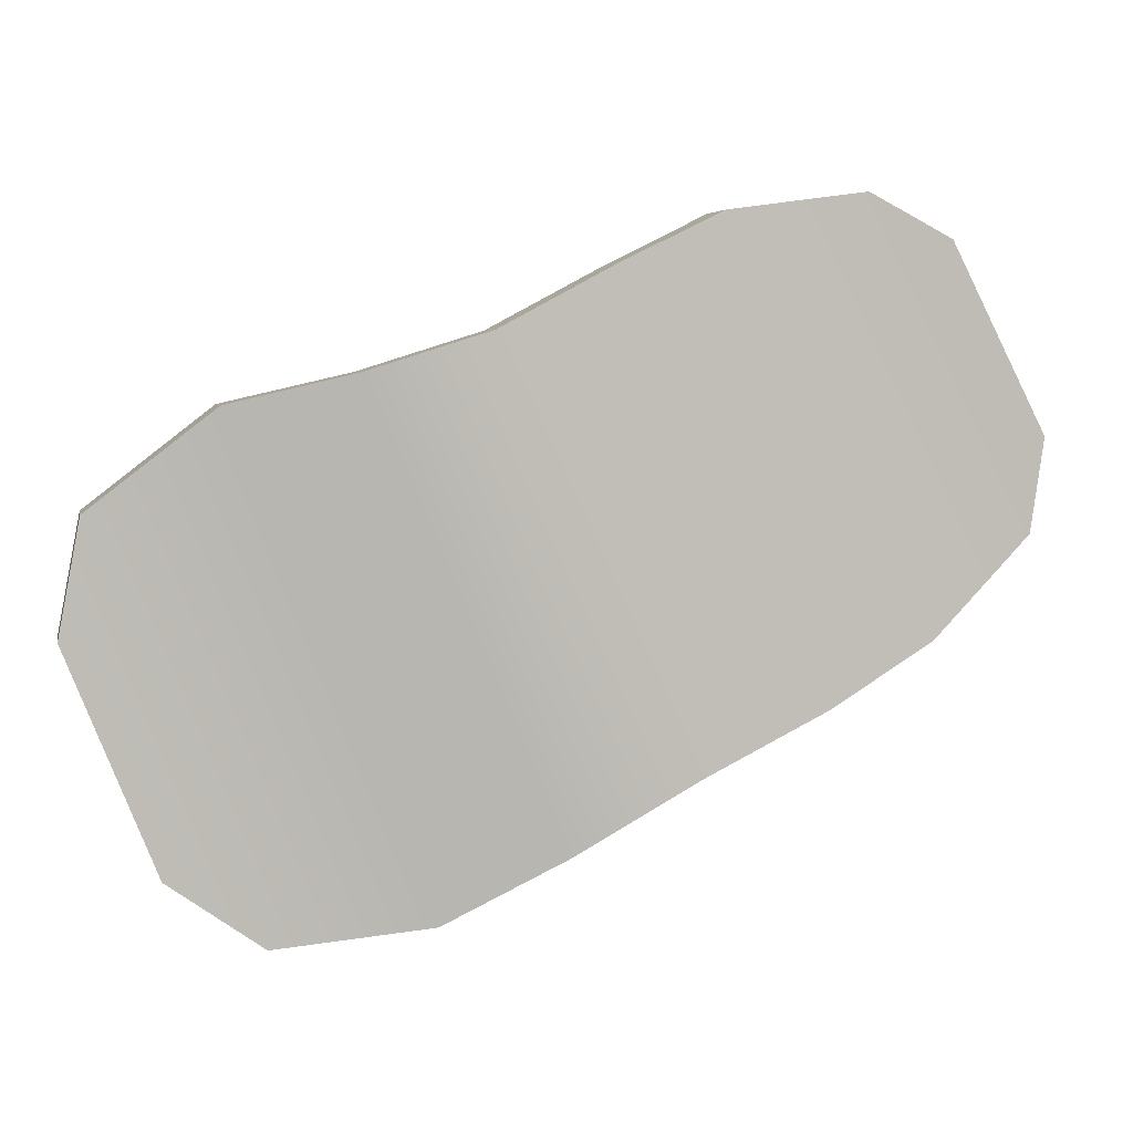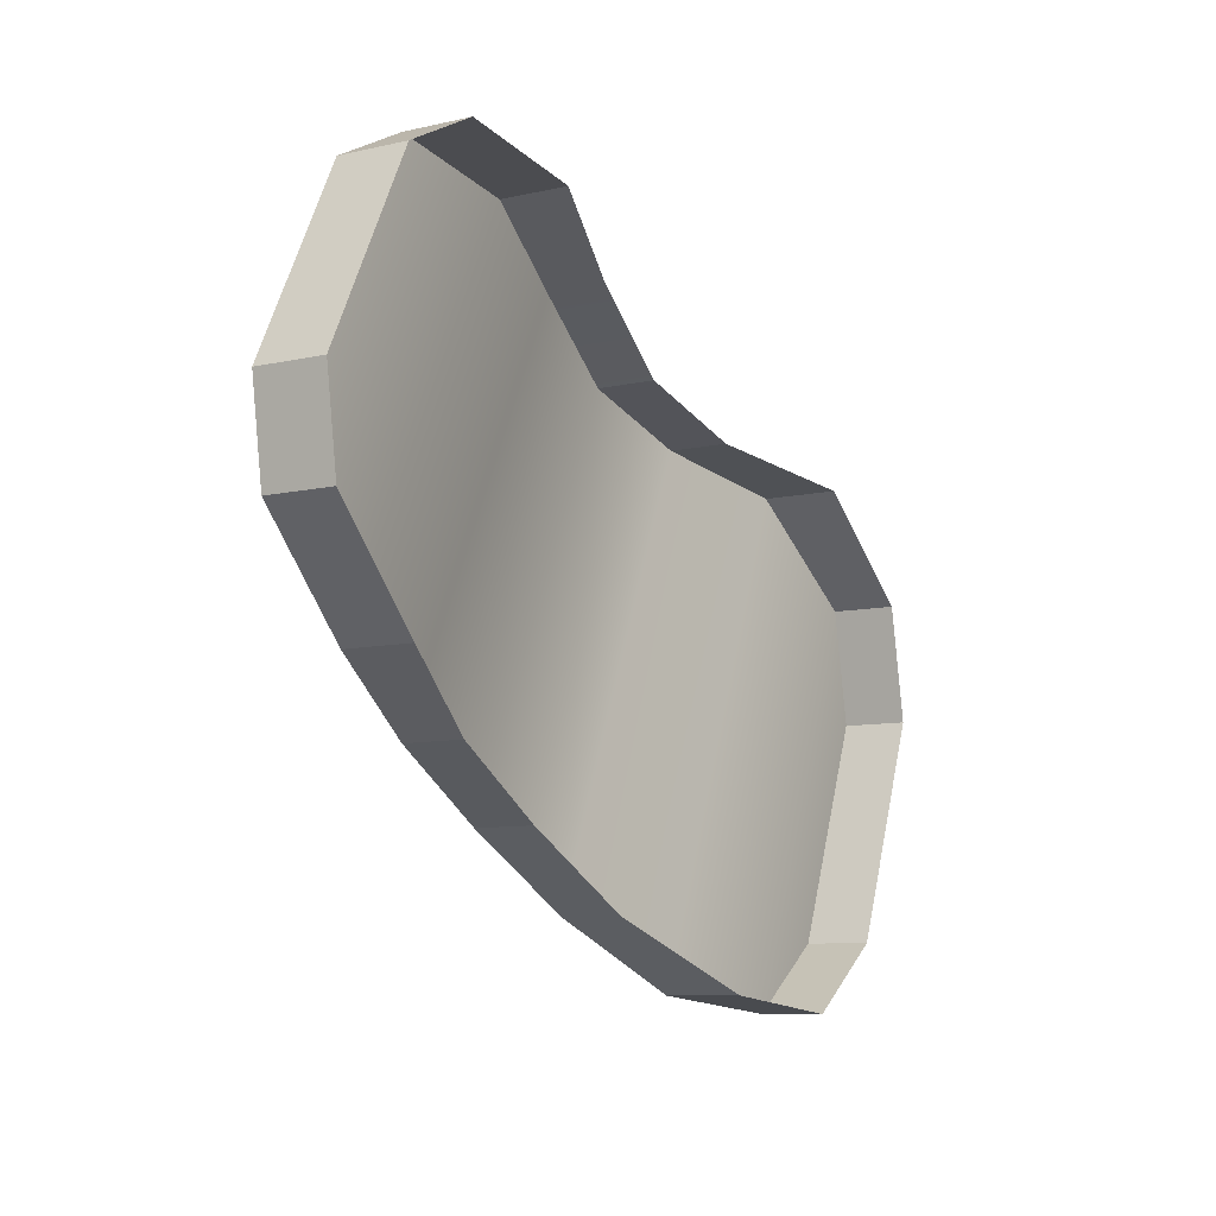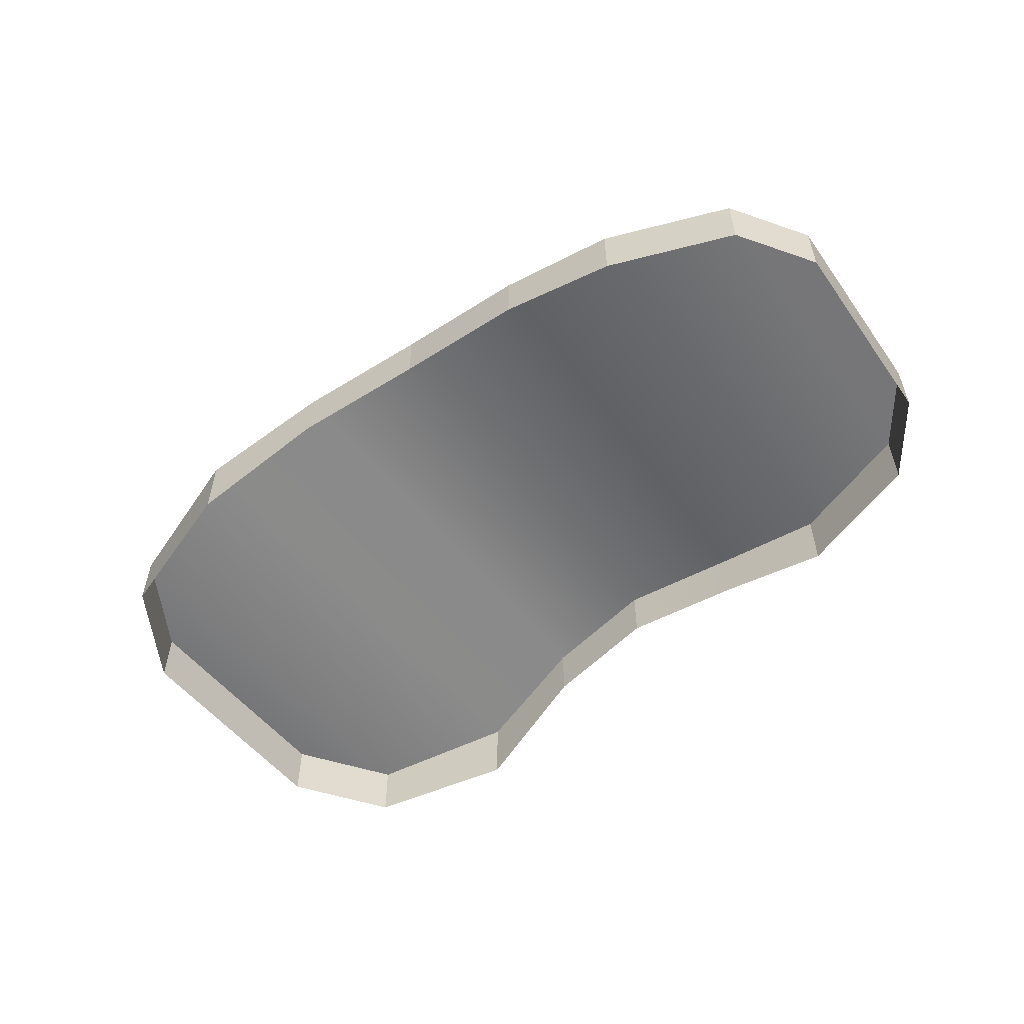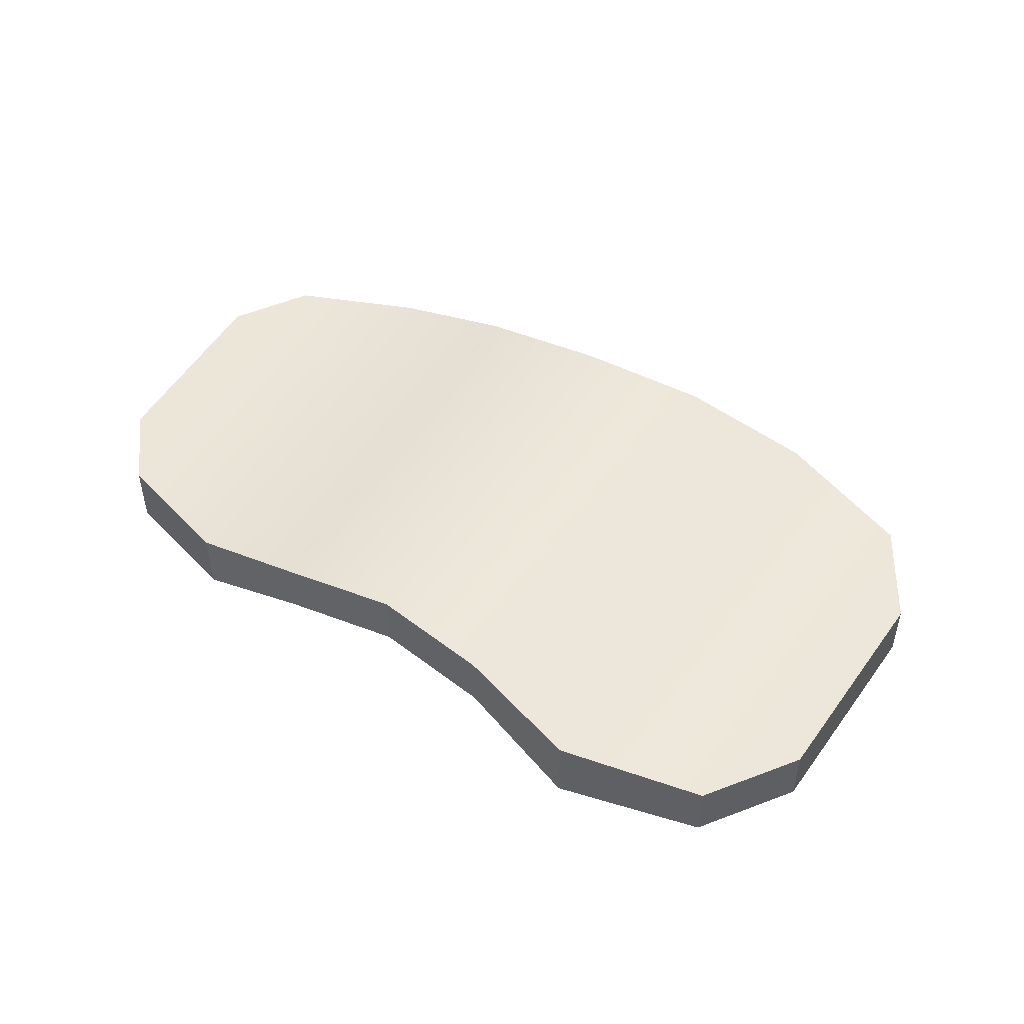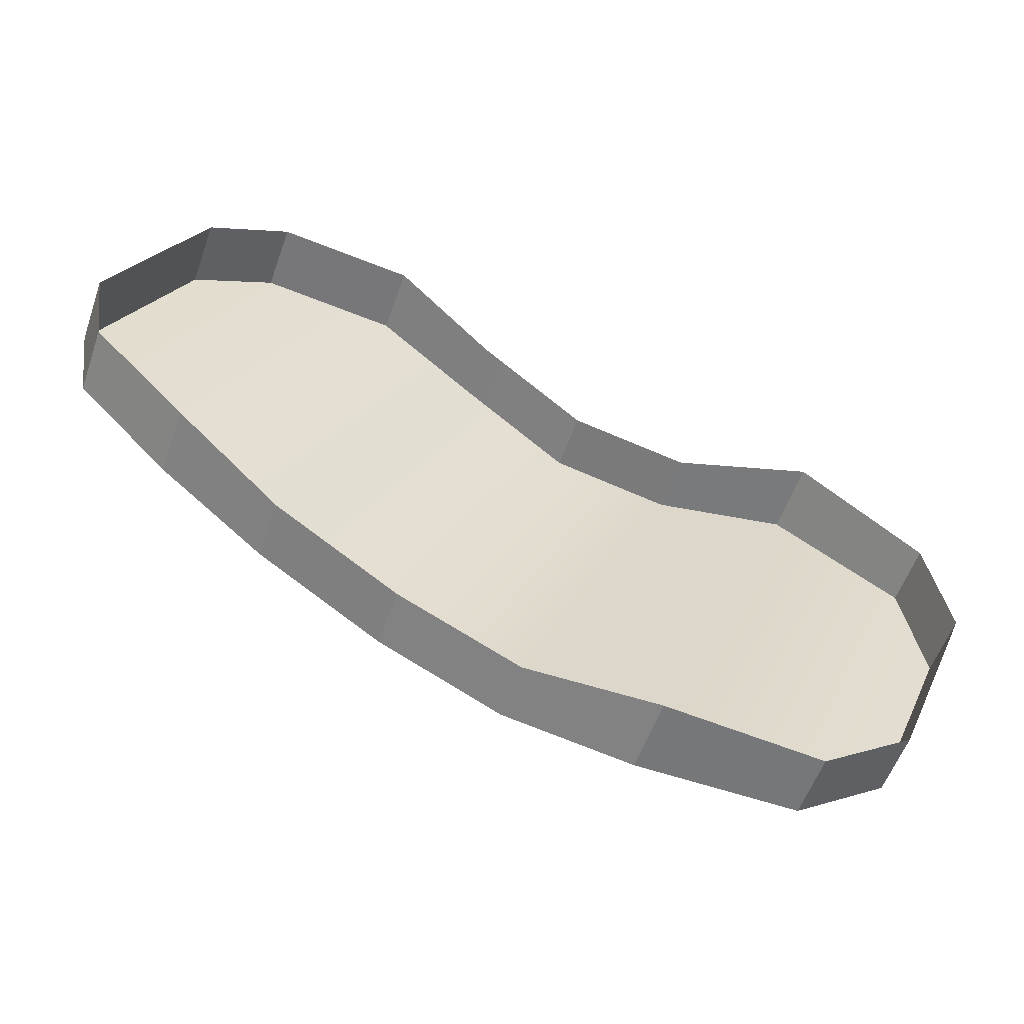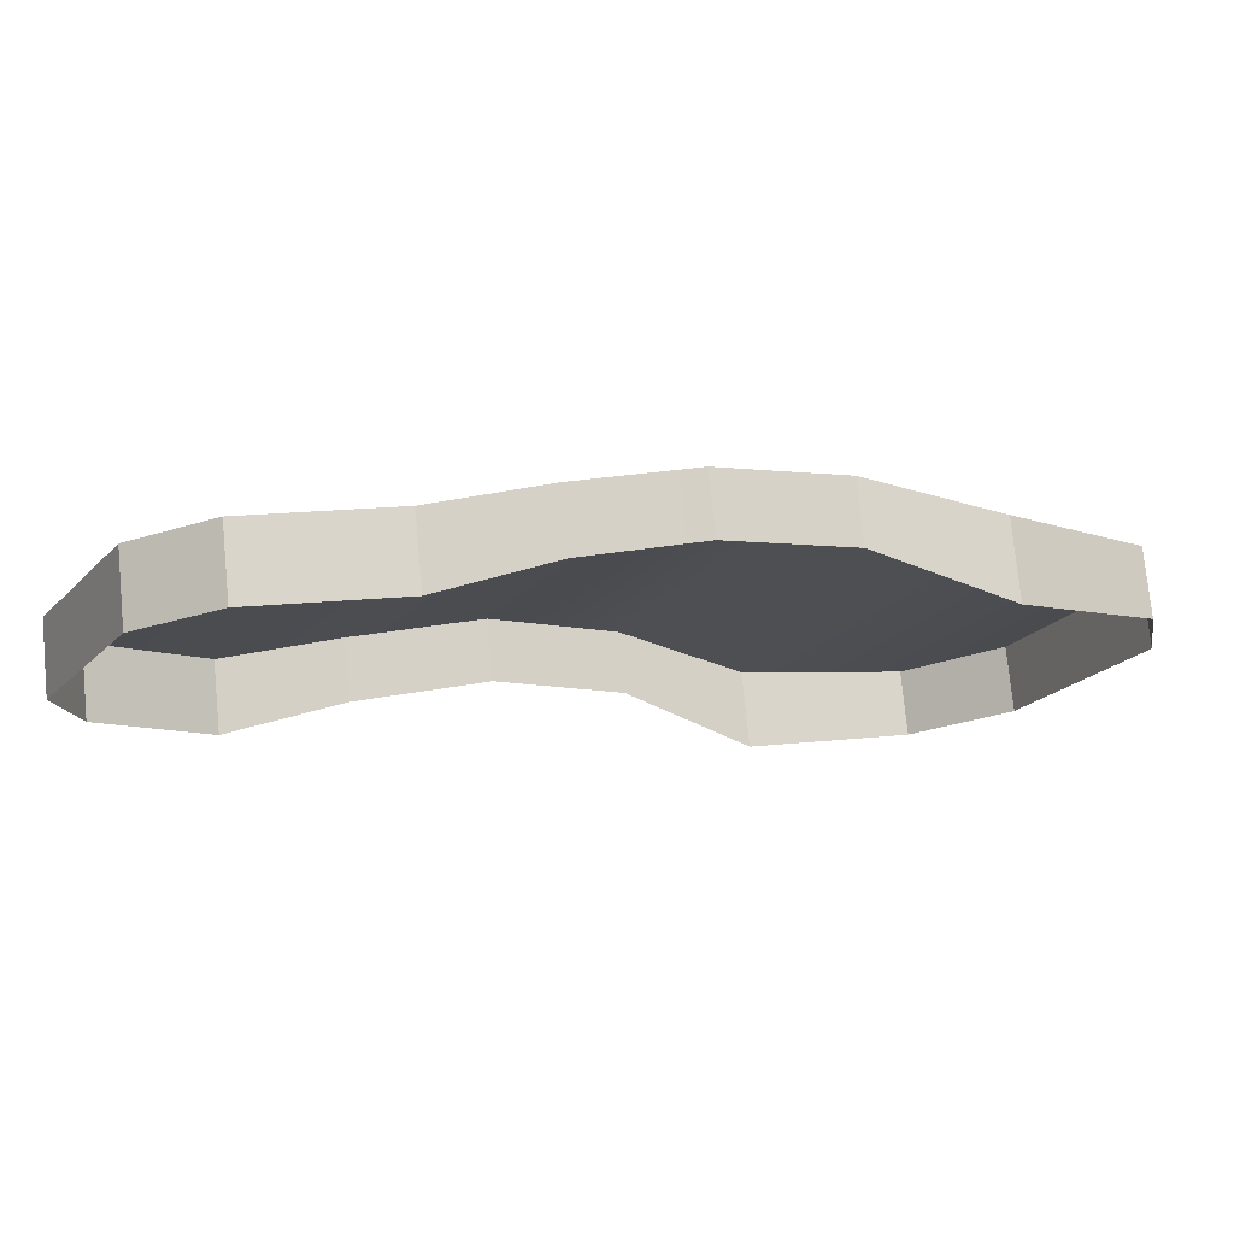
<metadata>
{"format":"obj","ext":"obj","renderer":"f3d","projection":"perspective","resolution":1024,"background":"white","views":[{"elev":4.9,"azim":-11.6,"up":"+Y"},{"elev":-8.7,"azim":121.9,"up":"+Y"},{"elev":-56.9,"azim":61.6,"up":"+Z"},{"elev":49.3,"azim":-123.7,"up":"+Z"},{"elev":-55.8,"azim":160.8,"up":"+Y"},{"elev":75.9,"azim":174.4,"up":"+Y"}]}
</metadata>
<code>
g Bridge C
v 0.4454 0.6178 0.1349
v 0.4772 0.5555 0.1349
v 0.4175 0.6324 0.1349
v 0.4726 0.5243 0.1349
v 0.4405 0.4905 0.1349
v 0.3712 0.6262 0.1349
v 0.4037 0.4703 0.1427
v 0.3348 0.6089 0.1427
v 0.3606 0.4508 0.1494
v 0.2962 0.5889 0.1494
v 0.3198 0.4274 0.1469
v 0.2566 0.5763 0.1469
v 0.2806 0.4051 0.1349
v 0.2156 0.5664 0.1349
v 0.2282 0.3995 0.1312
v 0.174 0.534 0.1312
v 0.1668 0.4958 0.1312
v 0.1965 0.422 0.1312
v 0.2806 0.4051 0.11
v 0.2806 0.4051 0.1349
v 0.3198 0.4274 0.1469
v 0.3198 0.4274 0.1269
v 0.3606 0.4508 0.1494
v 0.3606 0.4508 0.1294
v 0.3606 0.4508 0.1294
v 0.3606 0.4508 0.1494
v 0.4037 0.4703 0.1427
v 0.4037 0.4703 0.1227
v 0.1965 0.422 0.11
v 0.1965 0.422 0.1312
v 0.2282 0.3995 0.1312
v 0.2282 0.3995 0.11
v 0.4726 0.5243 0.112
v 0.4726 0.5243 0.1349
v 0.4772 0.5555 0.1349
v 0.4772 0.5555 0.112
v 0.4037 0.4703 0.1227
v 0.4037 0.4703 0.1427
v 0.4405 0.4905 0.1349
v 0.4405 0.4905 0.112
v 0.2282 0.3995 0.11
v 0.2282 0.3995 0.1312
v 0.2806 0.4051 0.1349
v 0.2806 0.4051 0.11
v 0.4454 0.6178 0.112
v 0.4454 0.6178 0.1349
v 0.4175 0.6324 0.1349
v 0.4175 0.6324 0.112
v 0.4405 0.4905 0.112
v 0.4405 0.4905 0.1349
v 0.4726 0.5243 0.1349
v 0.4726 0.5243 0.112
v 0.2156 0.5664 0.11
v 0.2156 0.5664 0.1349
v 0.174 0.534 0.1312
v 0.174 0.534 0.11
v 0.3712 0.6262 0.112
v 0.3712 0.6262 0.1349
v 0.3348 0.6089 0.1427
v 0.3348 0.6089 0.1227
v 0.2962 0.5889 0.1494
v 0.2962 0.5889 0.1294
v 0.2962 0.5889 0.1294
v 0.2962 0.5889 0.1494
v 0.2566 0.5763 0.1469
v 0.2566 0.5763 0.1269
v 0.2566 0.5763 0.1269
v 0.2566 0.5763 0.1469
v 0.2156 0.5664 0.1349
v 0.2156 0.5664 0.11
v 0.1668 0.4958 0.11
v 0.1668 0.4958 0.1312
v 0.1965 0.422 0.1312
v 0.1965 0.422 0.11
v 0.4175 0.6324 0.112
v 0.4175 0.6324 0.1349
v 0.3712 0.6262 0.1349
v 0.3712 0.6262 0.112
v 0.4772 0.5555 0.112
v 0.4772 0.5555 0.1349
v 0.4454 0.6178 0.1349
v 0.4454 0.6178 0.112
v 0.174 0.534 0.11
v 0.174 0.534 0.1312
v 0.1668 0.4958 0.1312
v 0.1668 0.4958 0.11
g Bridge C_0
f 3 2 1
f 2 3 4
f 4 3 5
f 3 6 5
f 5 6 7
f 6 8 7
f 7 8 9
f 8 10 9
f 9 10 11
f 10 12 11
f 11 12 13
f 12 14 13
f 13 14 15
f 14 16 15
f 17 15 16
f 15 17 18
g Bridge C_1
f 21 20 19
f 22 21 19
f 23 21 22
f 24 23 22
f 27 26 25
f 28 27 25
f 31 30 29
f 32 31 29
f 35 34 33
f 36 35 33
f 39 38 37
f 40 39 37
f 43 42 41
f 44 43 41
f 47 46 45
f 48 47 45
f 51 50 49
f 52 51 49
f 55 54 53
f 56 55 53
f 59 58 57
f 60 59 57
f 61 59 60
f 62 61 60
f 65 64 63
f 66 65 63
f 69 68 67
f 70 69 67
f 73 72 71
f 74 73 71
f 77 76 75
f 78 77 75
f 81 80 79
f 82 81 79
f 85 84 83
f 86 85 83

</code>
